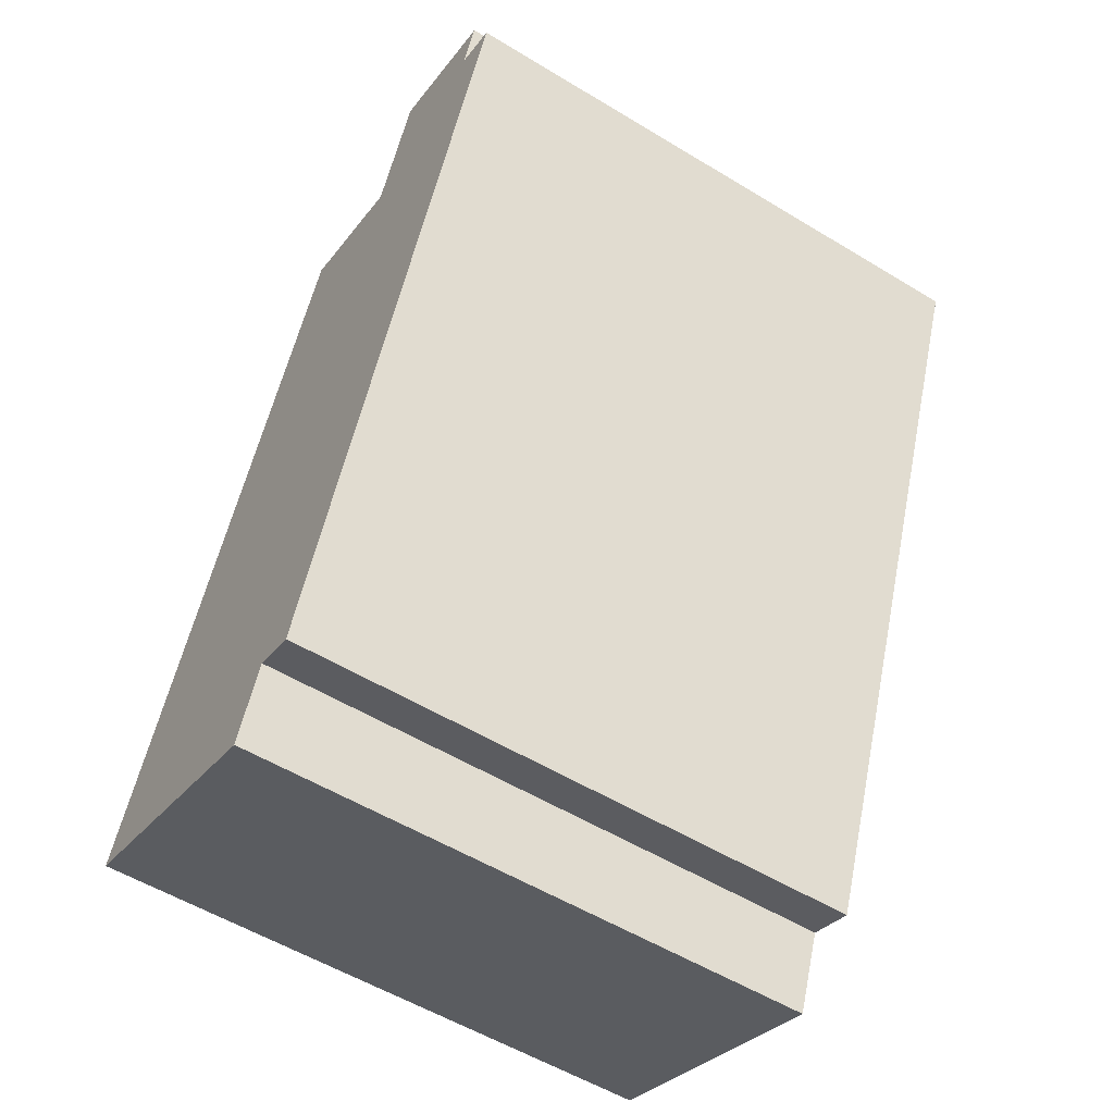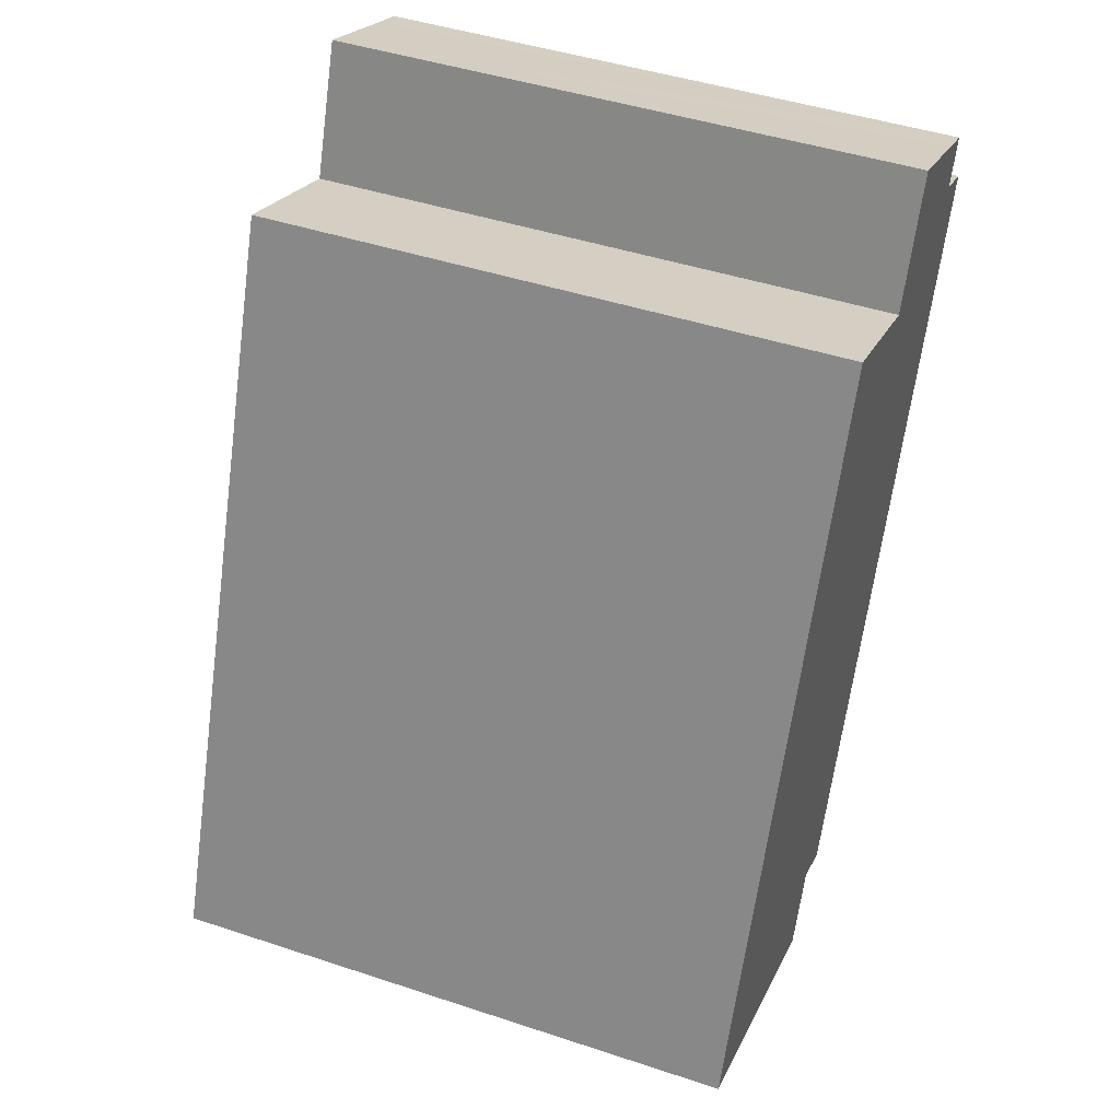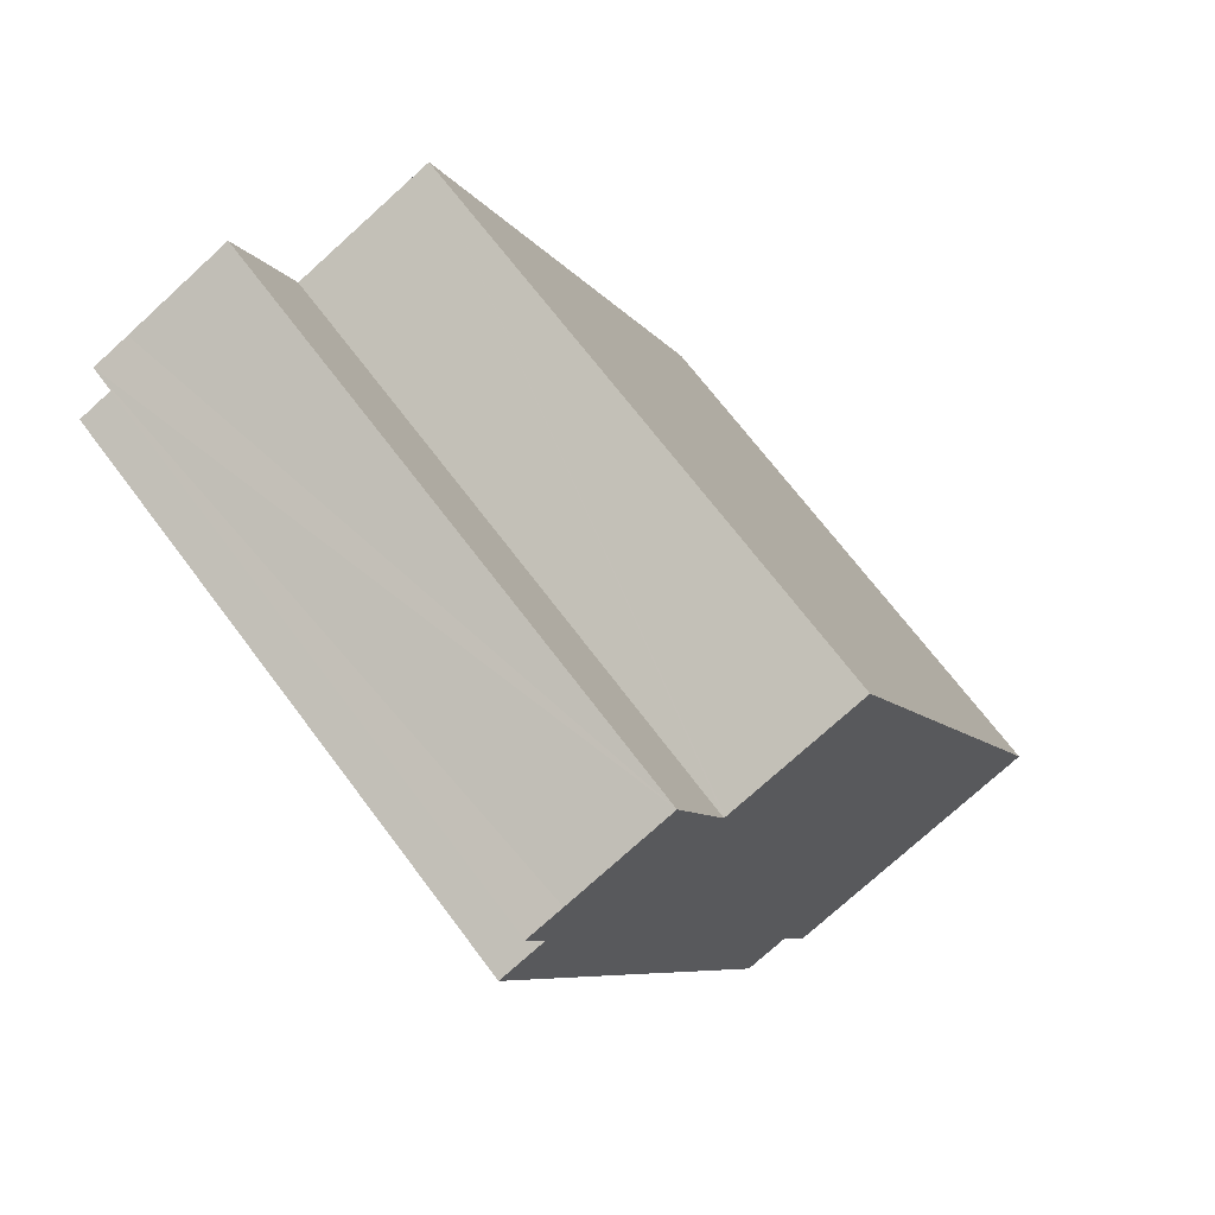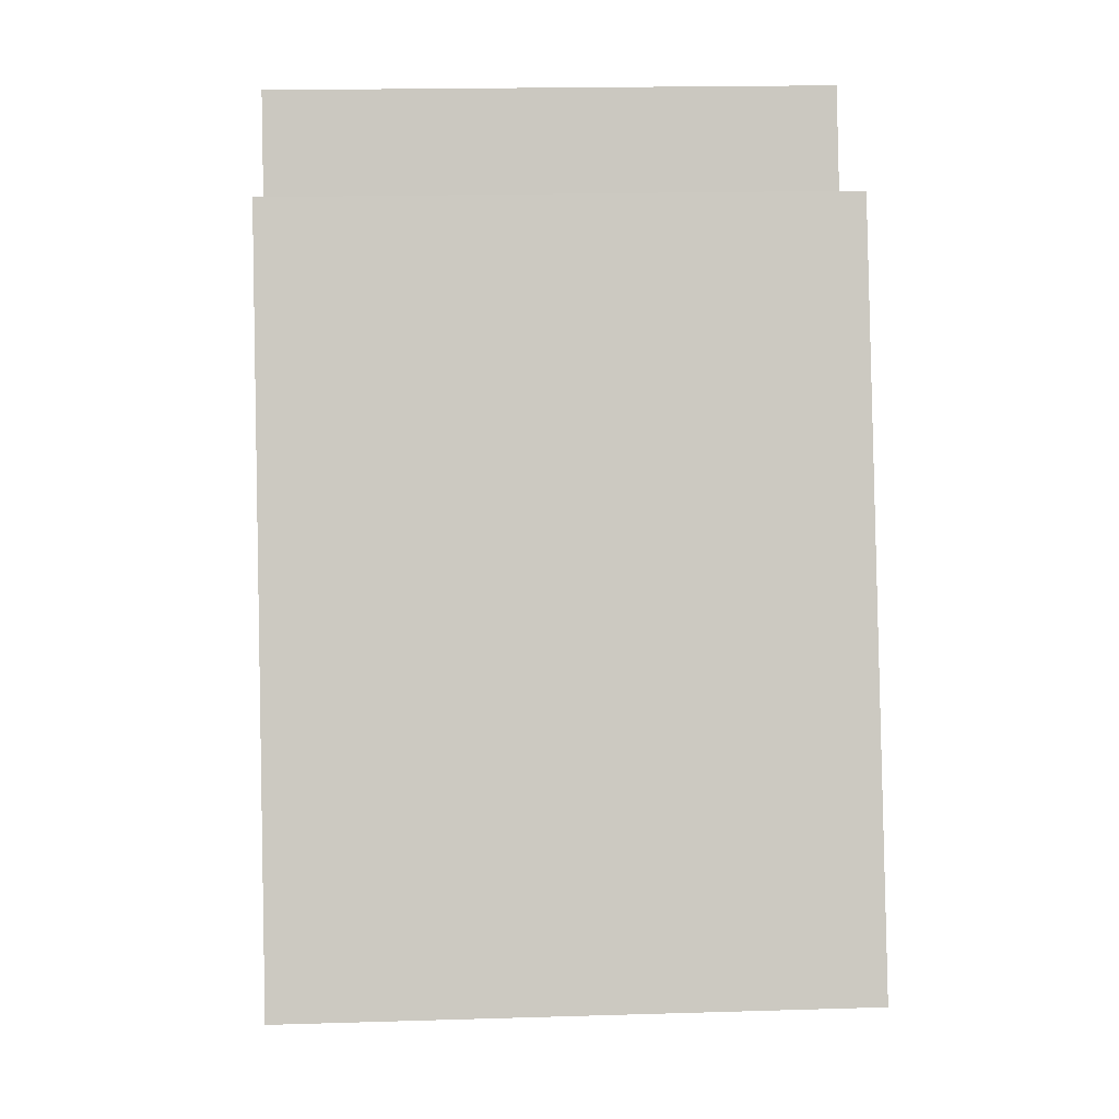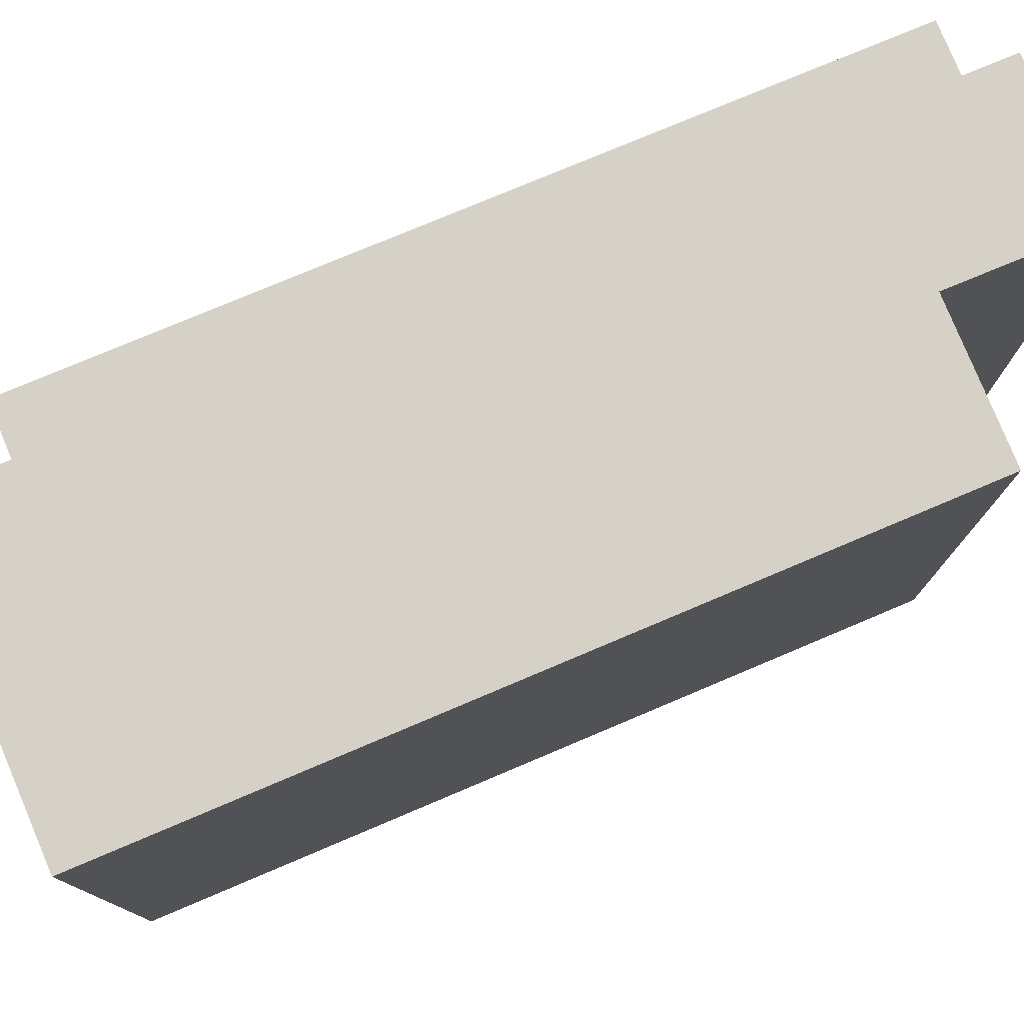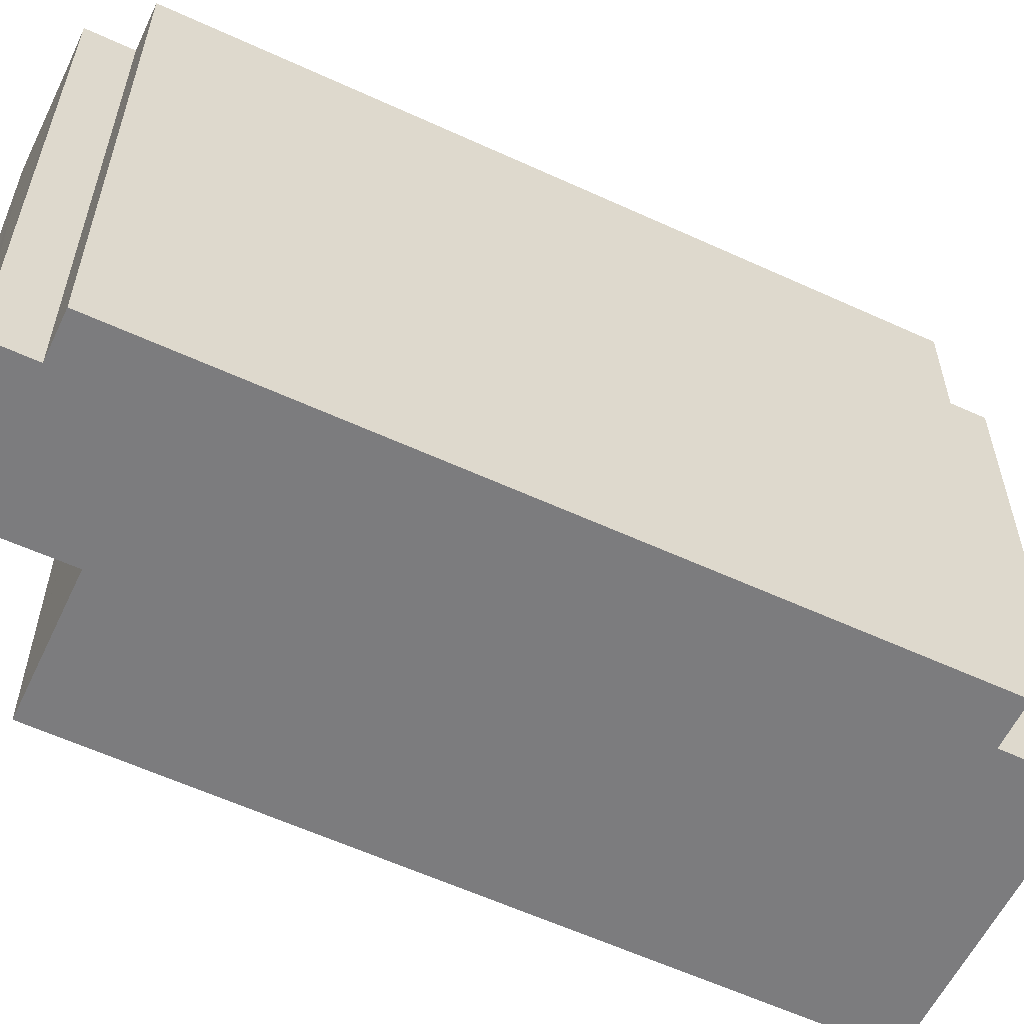
<metadata>
{"format":"obj","ext":"obj","renderer":"f3d","projection":"perspective","resolution":1024,"background":"white","views":[{"elev":-55.5,"azim":57.5,"up":"+Z"},{"elev":45.4,"azim":-69.1,"up":"+Z"},{"elev":69.4,"azim":143.1,"up":"+Z"},{"elev":19.3,"azim":-93.2,"up":"+Z"},{"elev":78.7,"azim":-91.0,"up":"+Y"},{"elev":-58.9,"azim":86.3,"up":"+Y"}]}
</metadata>
<code>
v  18.08 19.51 13.69
v  11.94 19.51 -1.775
v  10.38 19.51 -1.157
v  4.704 19.51 -1.899
v  9.344 19.51 -3.773
v  0 19.51 1.195e-15
v  9.659 19.51 24.03
v  20.49 19.51 19.77
v  14.27 19.51 22.22
v  14.31 19.51 22.2
v  21.55 19.51 22.45
v  14.34 19.51 22.26
v  20.04 19.51 23.05
v  15.98 19.51 26.46
v  20.63 19.51 24.54
v  19.44 19.51 25.04
v  20.64 19.51 24.57
v  20.64 -1.504e-15 24.57
v  20.04 -1.411e-15 23.05
v  20.63 -1.503e-15 24.54
v  21.55 -1.374e-15 22.45
v  18.08 -8.385e-16 13.69
v  11.94 1.087e-16 -1.775
v  20.49 -1.211e-15 19.77
v  10.38 7.085e-17 -1.157
v  9.344 2.31e-16 -3.773
v  9.659 -1.471e-15 24.03
v  14.31 -1.359e-15 22.2
v  14.27 -1.36e-15 22.22
v  19.44 -1.533e-15 25.04
v  15.98 -1.62e-15 26.46
v  0 0 0
v  4.704 1.163e-16 -1.899
v  14.34 -1.363e-15 22.26
g defaultobject
f 1 2 3
f 4 3 5
f 3 4 6
f 3 6 7
f 3 7 1
f 1 7 8
f 8 7 9
f 8 9 10
f 10 11 8
f 11 10 12
f 11 12 13
f 13 12 14
f 13 14 15
f 15 14 16
f 15 16 17
f 18 15 17
f 15 18 13
f 13 18 19
f 19 18 20
f 21 8 11
f 8 21 1
f 1 21 2
f 2 21 22
f 2 22 23
f 22 21 24
f 25 5 3
f 5 25 26
f 19 11 13
f 11 19 21
f 27 9 7
f 9 27 10
f 10 27 28
f 28 27 29
f 16 18 17
f 18 16 14
f 18 14 30
f 30 14 31
f 23 3 2
f 3 23 25
f 26 4 5
f 4 26 6
f 6 26 32
f 32 26 33
f 32 7 6
f 7 32 27
f 28 12 10
f 12 28 14
f 14 28 31
f 31 28 34
f 25 33 26
f 33 25 32
f 32 25 27
f 27 25 23
f 27 23 22
f 27 22 24
f 27 24 29
f 29 24 28
f 28 24 34
f 34 24 21
f 34 21 19
f 18 30 20
f 19 31 34
f 31 19 20
f 31 20 30

</code>
